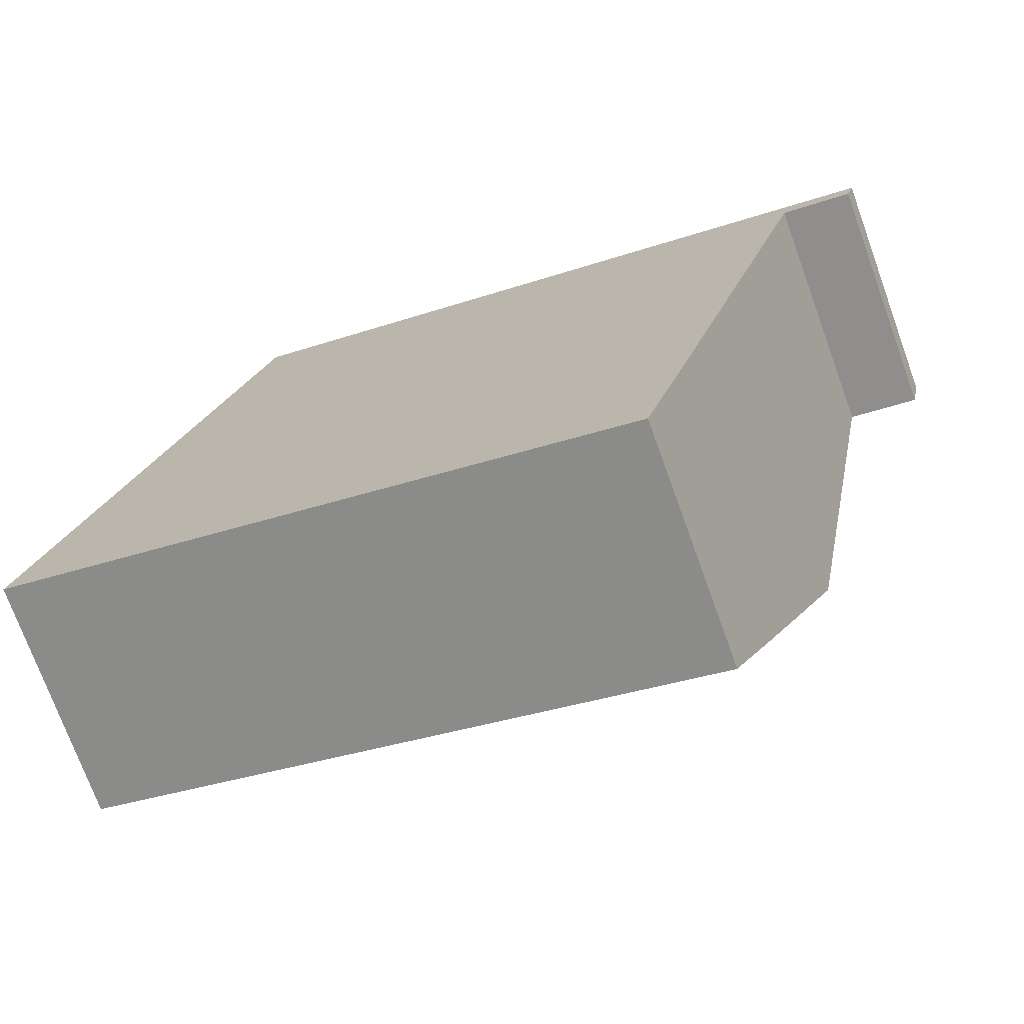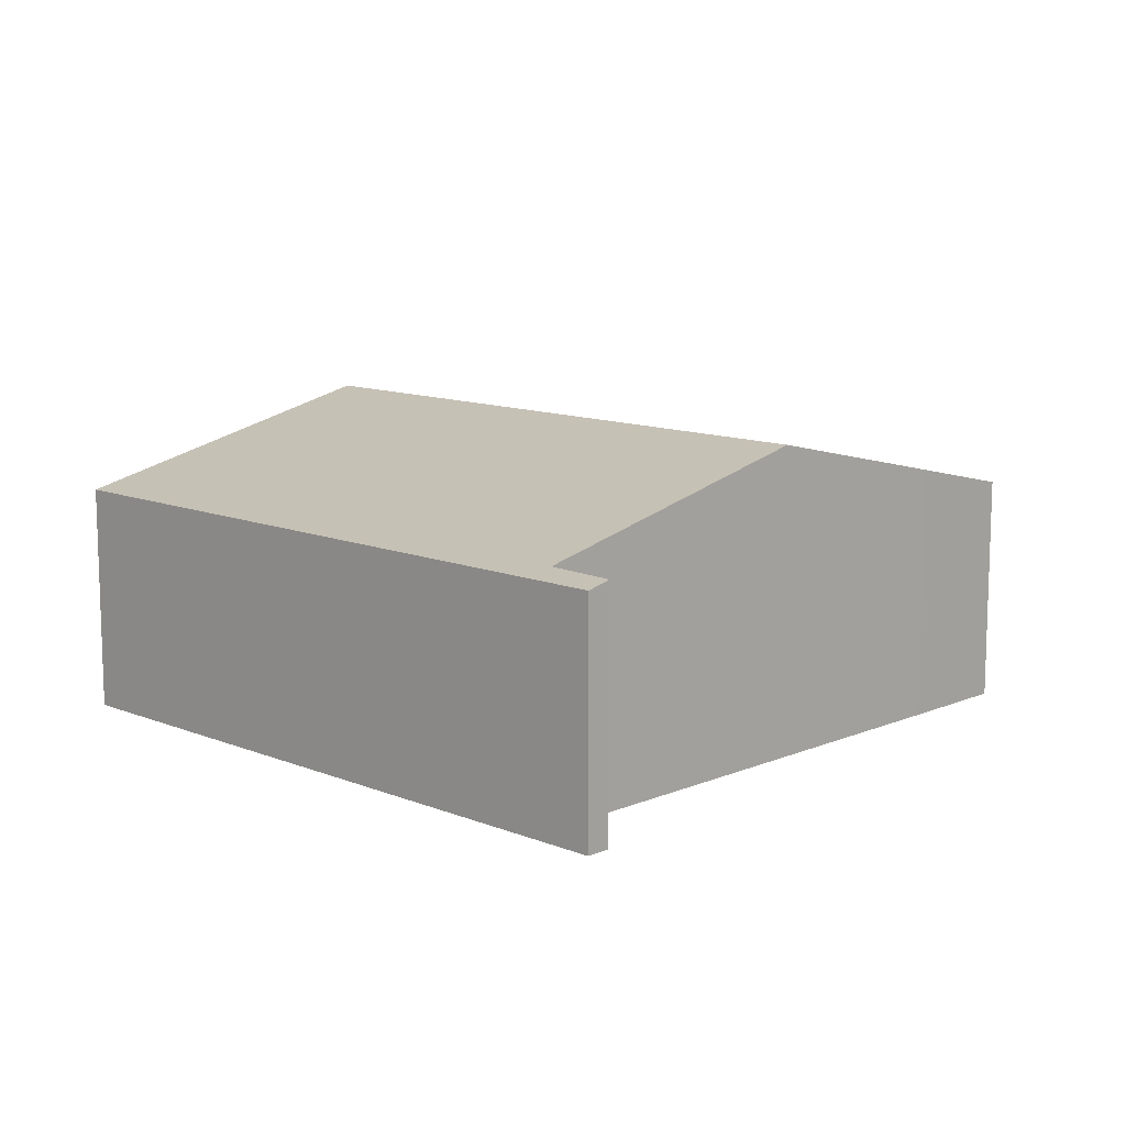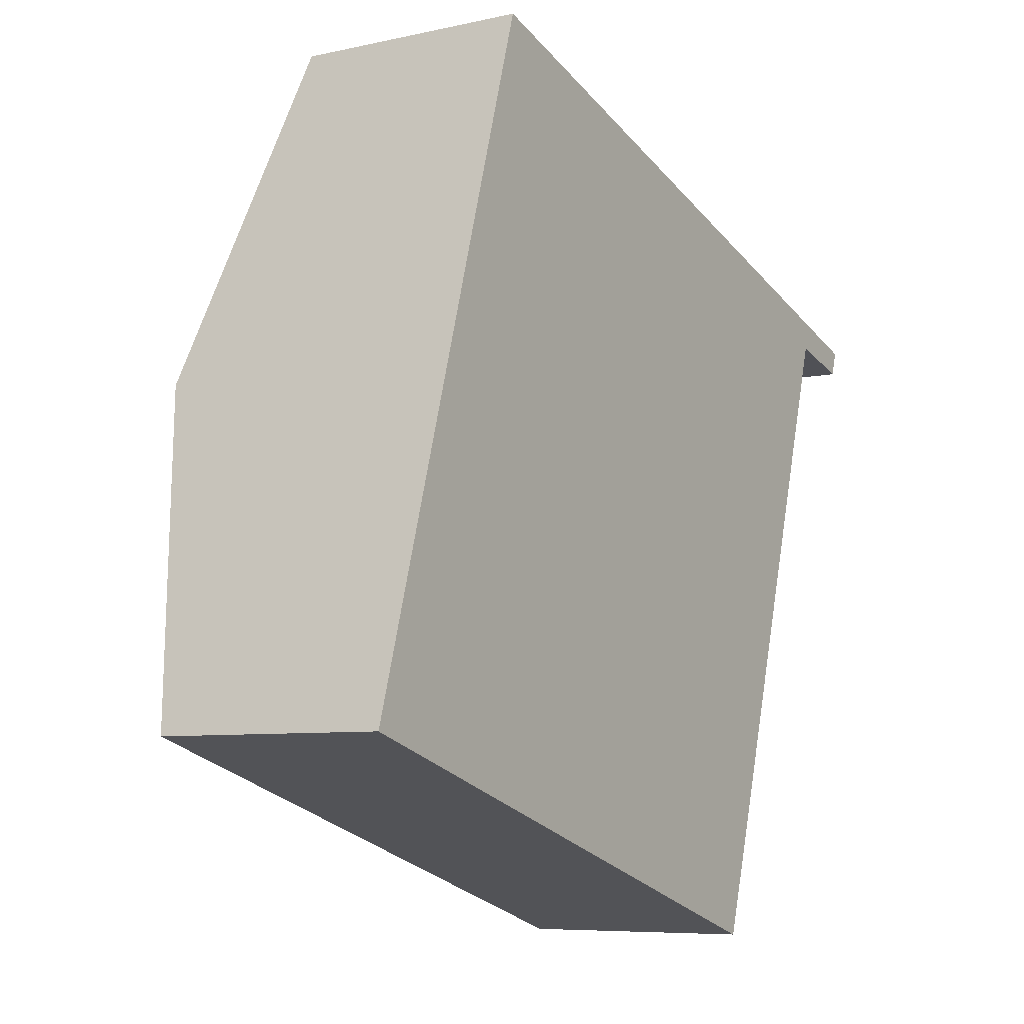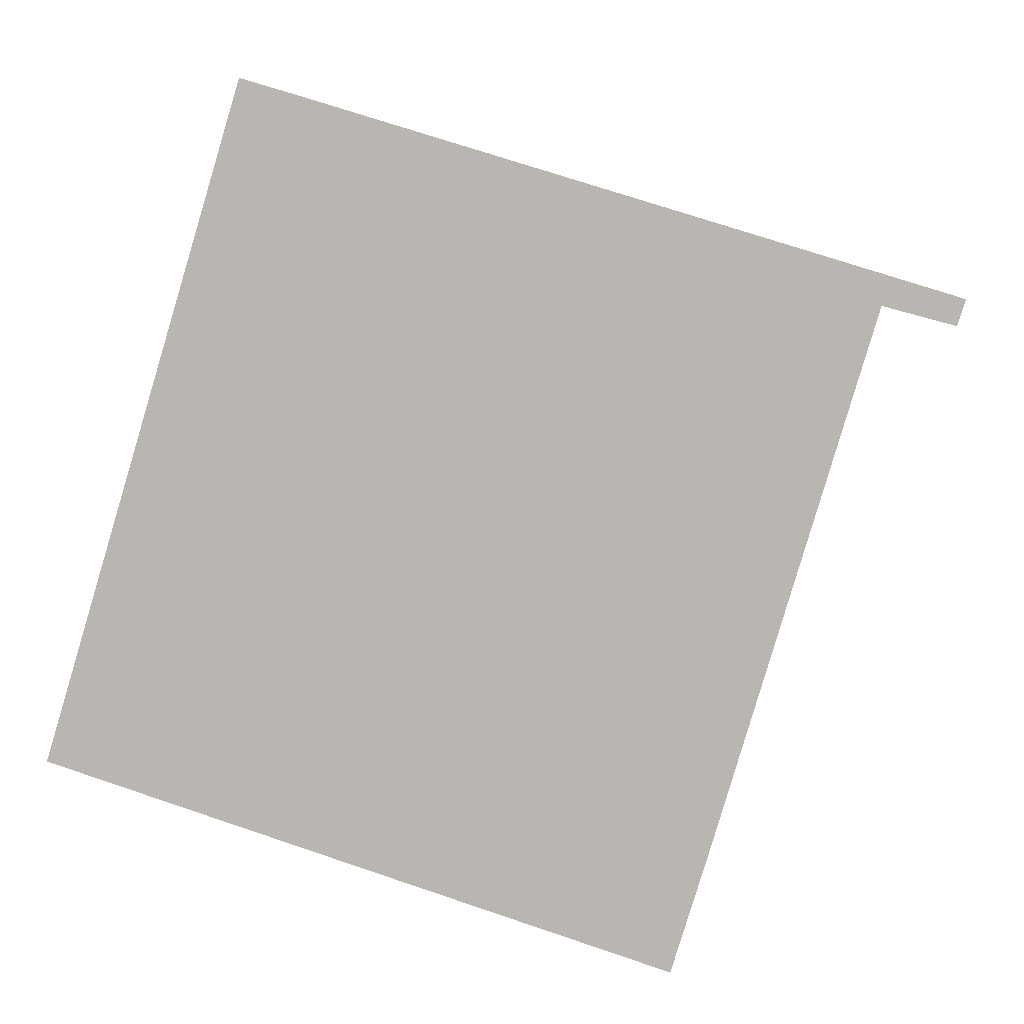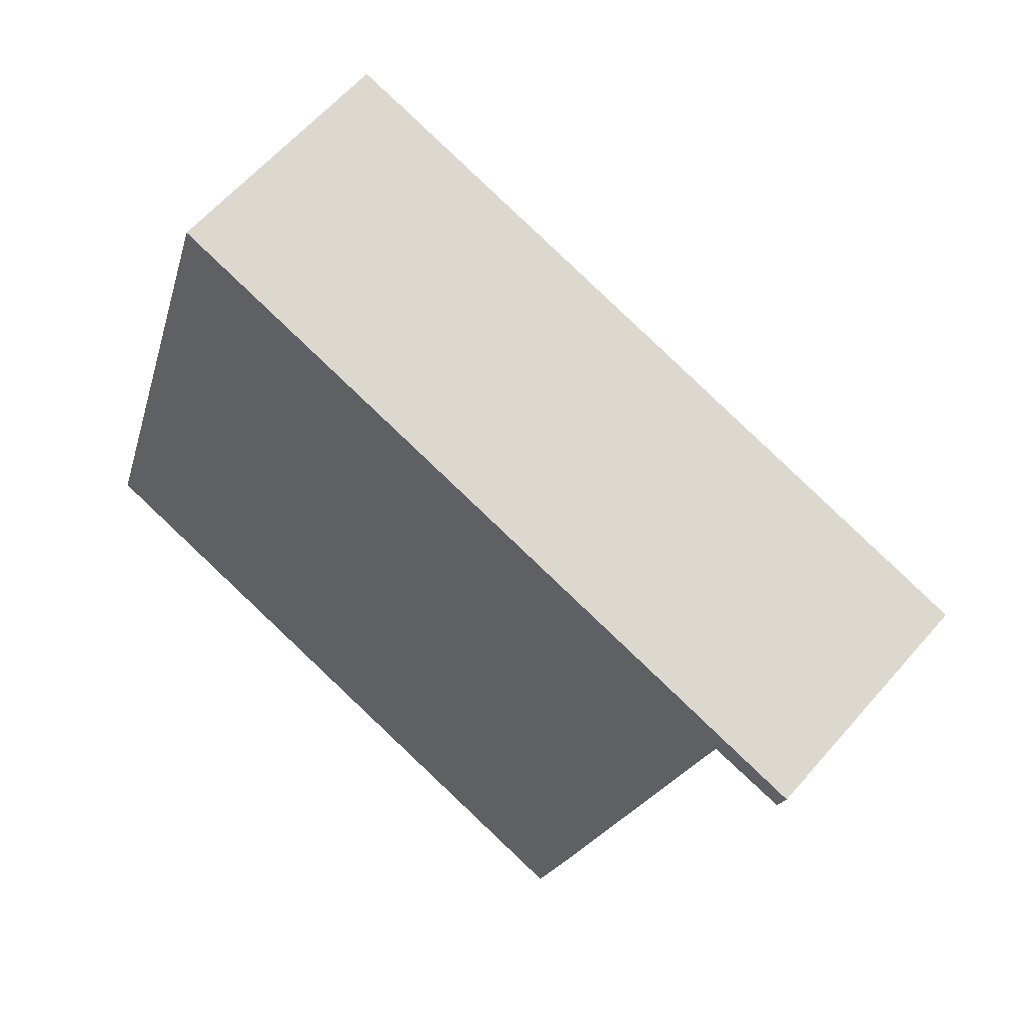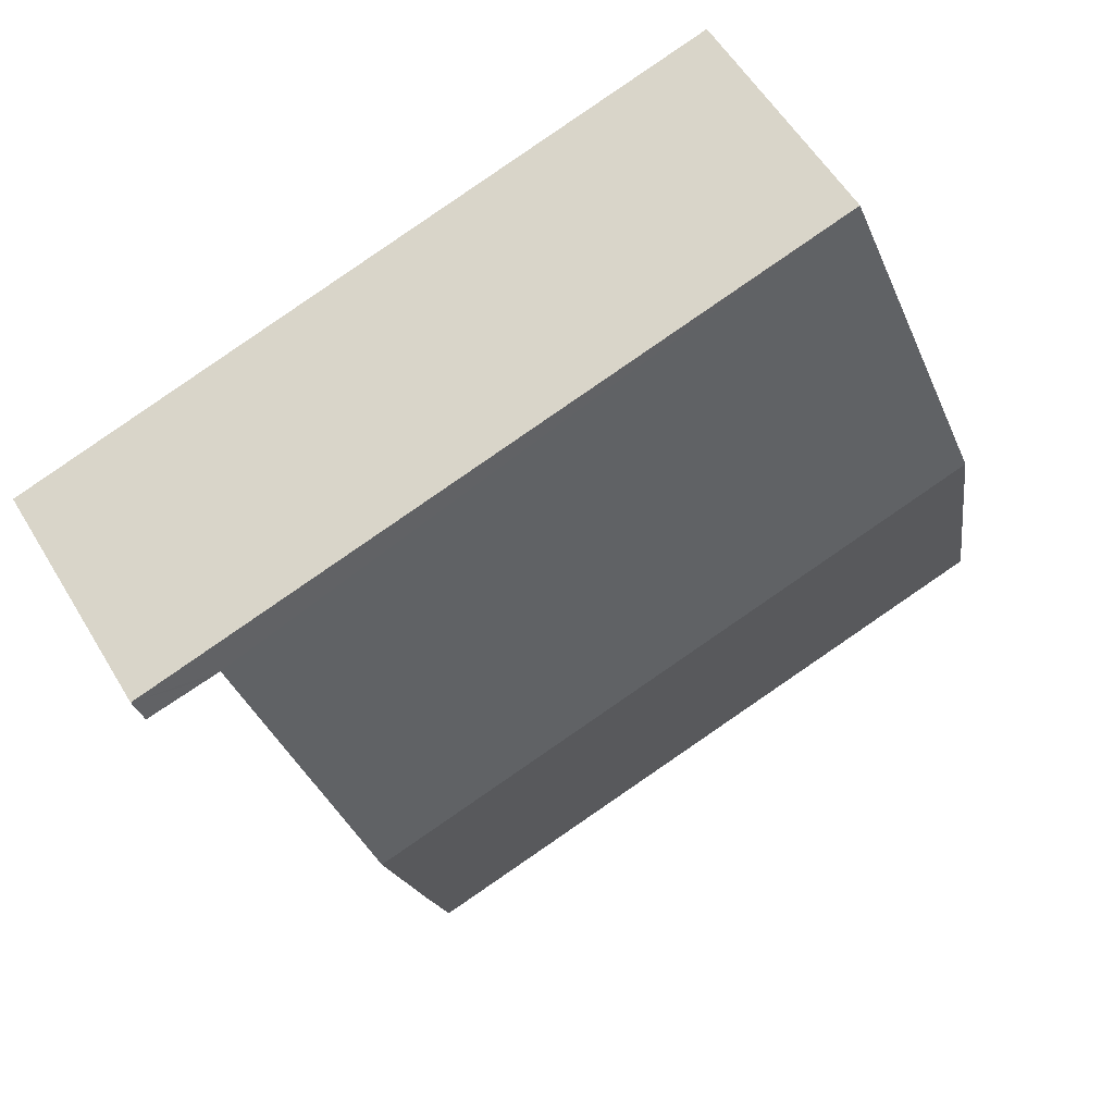
<metadata>
{"format":"obj","ext":"obj","renderer":"f3d","projection":"perspective","resolution":1024,"background":"white","views":[{"elev":-73.6,"azim":19.9,"up":"+Z"},{"elev":11.6,"azim":61.2,"up":"+Y"},{"elev":-7.2,"azim":-57.2,"up":"+Z"},{"elev":6.0,"azim":7.9,"up":"+Z"},{"elev":60.5,"azim":40.6,"up":"+Z"},{"elev":55.7,"azim":149.6,"up":"+Z"}]}
</metadata>
<code>
v  1.141 3.5 3.74
v  9.099 2.693 5.075
v  8.075 3.5 1.626
v  2.282 2.622 7.481
v  9.96 2.622 5.141
v  9.301 2.622 5.342
v  8.256 2.622 5.661
v  9.21 2.692 5.045
v  9.876 2.687 4.866
v  0 2.623 1.606e-16
v  7.352 2.93 -0.81
v  6.952 2.622 -2.121
v  0 0 0
v  6.952 1.299e-16 -2.121
v  9.876 -2.98e-16 4.866
v  9.099 -3.108e-16 5.075
v  9.21 -3.089e-16 5.045
v  1.141 -2.29e-16 3.74
v  2.282 -4.581e-16 7.481
v  8.256 -3.466e-16 5.661
v  9.301 -3.271e-16 5.342
v  9.96 -3.148e-16 5.141
v  8.075 -9.956e-17 1.626
v  7.352 4.96e-17 -0.81
g defaultobject
f 1 2 3
f 2 1 4
f 2 4 5
f 5 4 6
f 6 4 7
f 8 5 9
f 5 8 2
f 10 11 12
f 11 10 3
f 3 10 1
f 12 13 10
f 13 12 14
f 15 8 9
f 8 15 2
f 2 15 16
f 16 15 17
f 13 1 10
f 1 13 18
f 1 18 4
f 4 18 19
f 19 7 4
f 7 19 20
f 7 20 6
f 6 20 21
f 6 21 5
f 5 21 22
f 5 15 9
f 15 5 22
f 16 3 2
f 3 16 23
f 3 23 11
f 11 23 24
f 11 24 12
f 12 24 14
f 21 15 22
f 15 21 17
f 17 21 20
f 17 20 16
f 16 20 23
f 23 20 19
f 23 19 24
f 24 19 14
f 14 19 18
f 14 18 13

</code>
